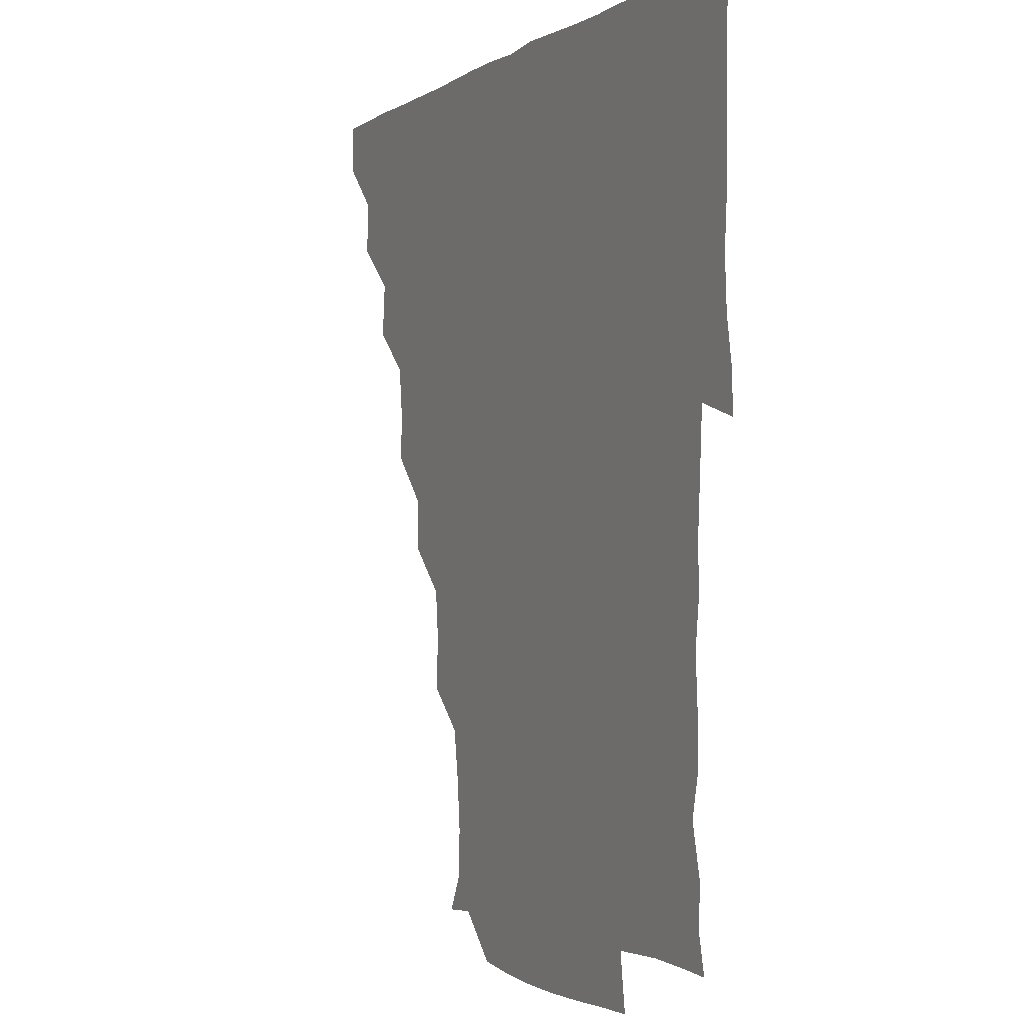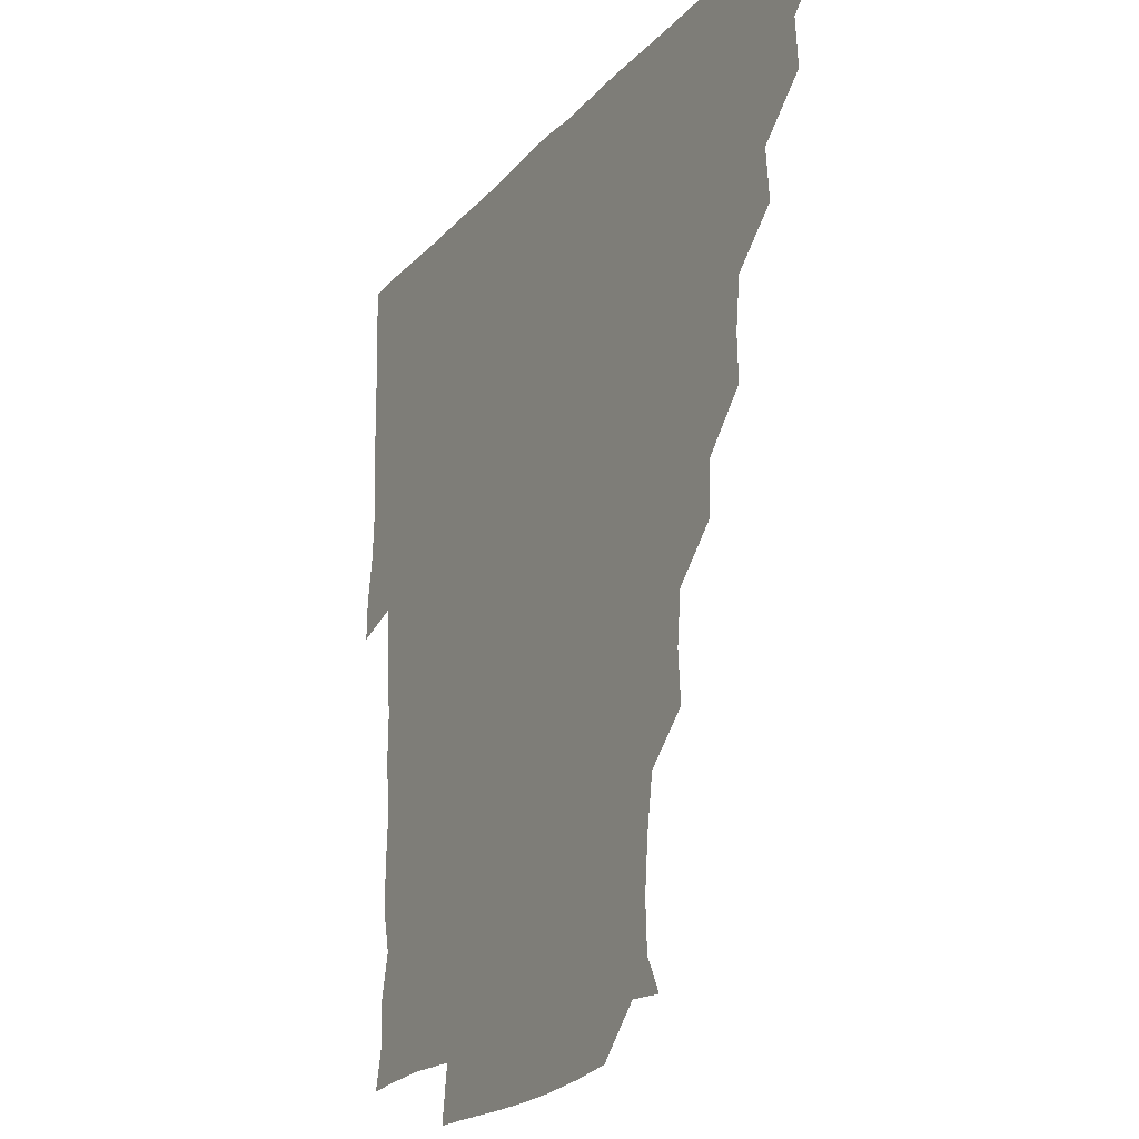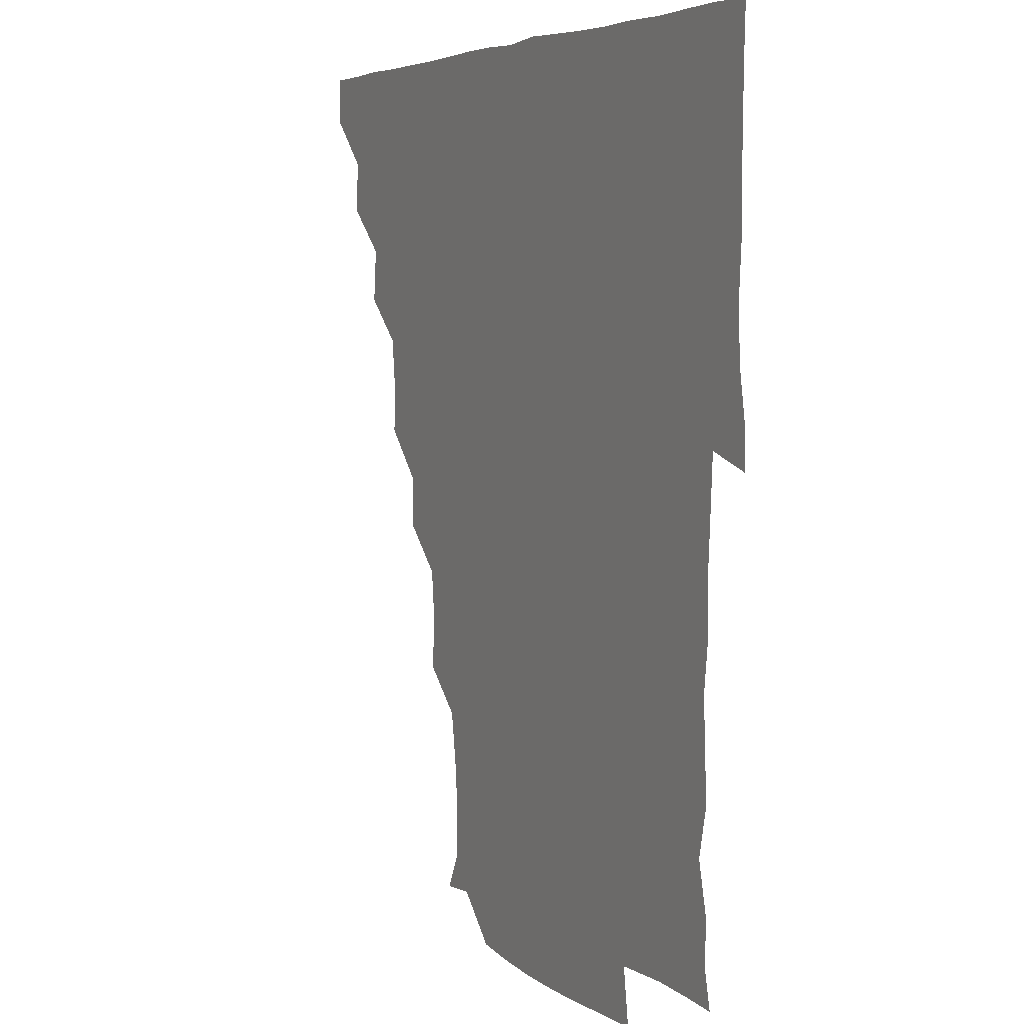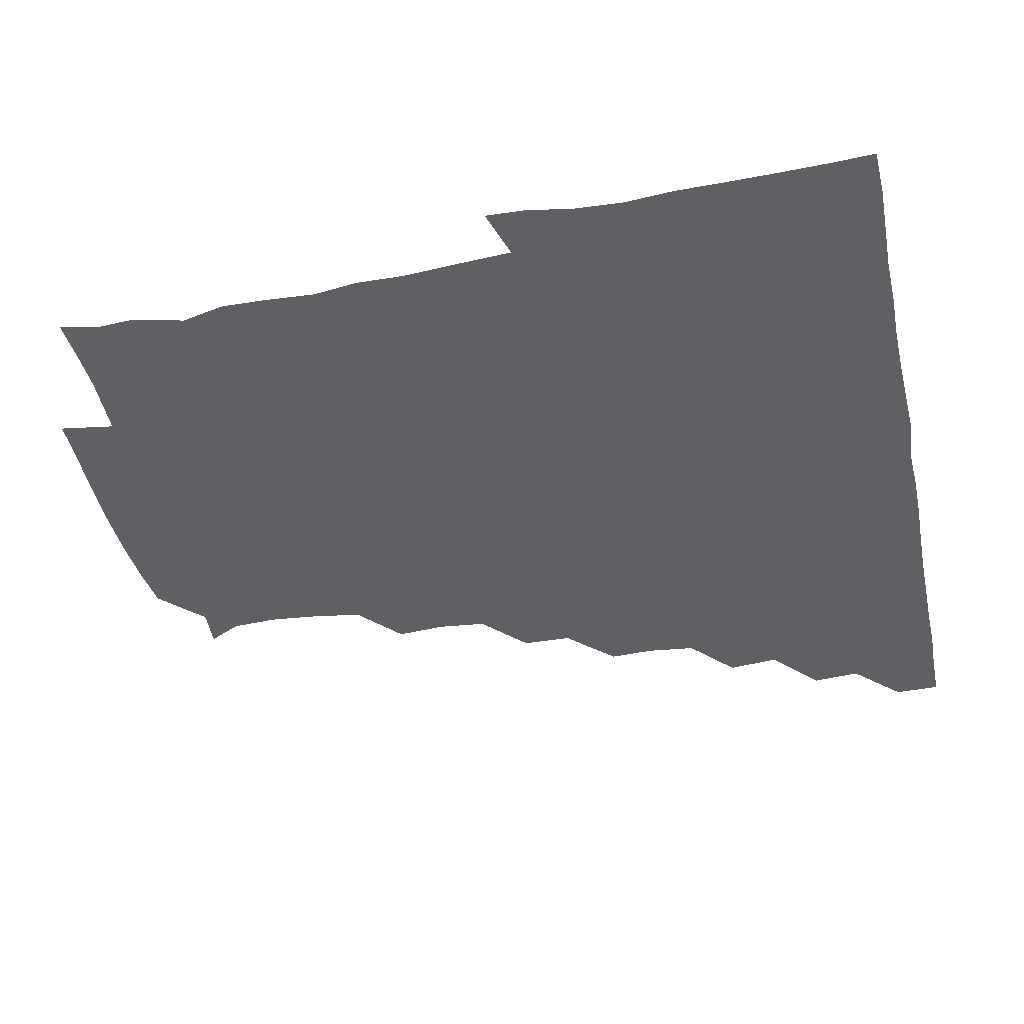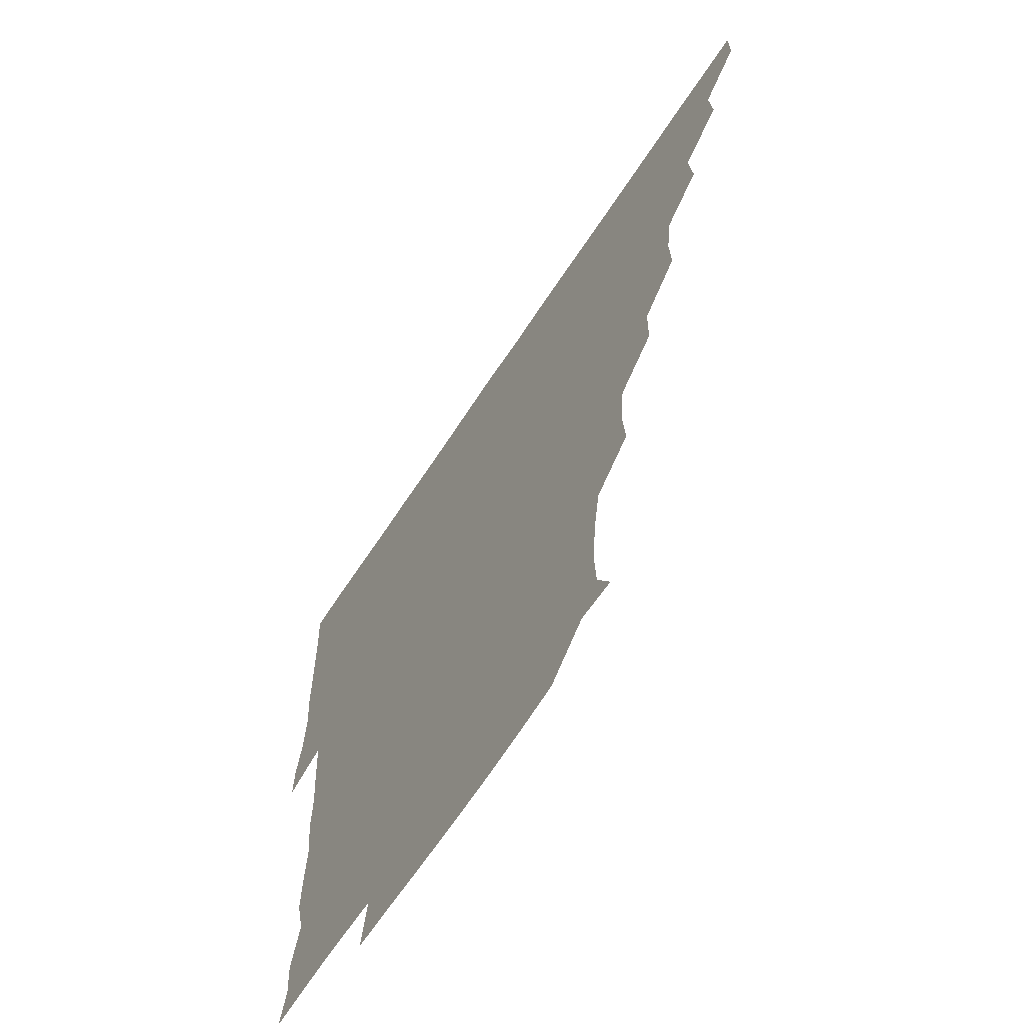
<metadata>
{"format":"obj","ext":"obj","renderer":"f3d","projection":"perspective","resolution":1024,"background":"white","views":[{"elev":-2.0,"azim":64.8,"up":"+Y"},{"elev":-20.6,"azim":-118.9,"up":"+Y"},{"elev":4.9,"azim":63.3,"up":"+Y"},{"elev":-42.9,"azim":102.2,"up":"+Z"},{"elev":-65.5,"azim":-123.2,"up":"+Y"}]}
</metadata>
<code>
v 435.9 420.8 0
v 436.1 435.9 0
v 450.3 389.6 0
v 451.4 405.5 0
v 451.5 421 0
v 451.1 436 0
v 465.3 358.2 0
v 466.9 374.9 0
v 466.9 391.5 0
v 466.2 406 0
v 466.1 420.9 0
v 466 436.4 0
v 482.1 313.6 0
v 482.7 328.4 0
v 480.9 344.3 0
v 481.3 361 0
v 481.8 376.6 0
v 481.6 391.5 0
v 481.2 406.1 0
v 481 421.1 0
v 481 436.1 0
v 497.4 281.9 0
v 497.1 298.2 0
v 495.6 314 0
v 498.1 333.1 0
v 495.7 345.8 0
v 496.7 361.9 0
v 496.3 376.3 0
v 496.1 391.1 0
v 496.2 406 0
v 496.2 420.7 0
v 496 436.1 0
v 513 235.8 0
v 514.1 251.7 0
v 512.5 267.8 0
v 511.9 286 0
v 511.3 300.6 0
v 511.6 317 0
v 511.9 332.7 0
v 510.7 345.8 0
v 511.8 362.1 0
v 511.2 376.2 0
v 511.1 391.1 0
v 511.1 406 0
v 511 420.9 0
v 511.1 436.1 0
v 525.5 163.9 0
v 531.2 174.8 0
v 531.9 190.2 0
v 530.4 206.6 0
v 527.8 222.4 0
v 527.9 241 0
v 526.8 255.6 0
v 526.7 271.6 0
v 526.2 286 0
v 526.7 302.3 0
v 526.3 316.3 0
v 526.1 331.5 0
v 526.3 346.5 0
v 526.3 361.4 0
v 526.3 376.2 0
v 525.9 391.1 0
v 526.1 405.9 0
v 526 420.8 0
v 526.2 436.3 0
v 538.8 164.9 0
v 543.9 180.6 0
v 543.4 196.4 0
v 542 209.7 0
v 541.7 226.5 0
v 542.2 242.9 0
v 541.6 256.5 0
v 541.1 270.9 0
v 541.4 286.6 0
v 541.2 302 0
v 541.4 316.8 0
v 541.3 331.6 0
v 541.2 346.5 0
v 541.7 361.9 0
v 541.4 376.1 0
v 541.1 391 0
v 541.1 405.9 0
v 540.9 421.3 0
v 541 436.7 0
v 553.3 150.7 0
v 556.9 165.7 0
v 557.6 182.6 0
v 556.1 198 0
v 557.7 211.6 0
v 556.1 227.9 0
v 556.8 242.4 0
v 556.3 256.8 0
v 556.4 272.2 0
v 556.6 287.2 0
v 556.2 301.1 0
v 556.1 316.8 0
v 556.3 331.7 0
v 556.1 346 0
v 556.2 361.5 0
v 556.1 376.1 0
v 556 391 0
v 556.4 405.7 0
v 556.3 420.4 0
v 555.6 436.7 0
v 567.3 149 0
v 572.4 167.8 0
v 572.2 182.9 0
v 570.7 196.2 0
v 571.3 214 0
v 571.1 226.4 0
v 571.6 241.7 0
v 571.3 256.5 0
v 571.1 271.8 0
v 571 287.2 0
v 571.6 302.1 0
v 570.9 315.4 0
v 571 331.3 0
v 571 346.2 0
v 571.1 361.3 0
v 571 376.1 0
v 571.1 391 0
v 571.2 405.7 0
v 571.2 420.6 0
v 570.9 436.1 0
v 583.7 147.9 0
v 586.5 167.9 0
v 586.3 182.8 0
v 587.3 196.1 0
v 585.4 212.4 0
v 586.2 225.3 0
v 585.8 242.3 0
v 586.1 257.2 0
v 586.3 271.8 0
v 586 286.3 0
v 586.1 302.3 0
v 586.2 316.9 0
v 586.3 332 0
v 586.2 346.5 0
v 586.2 361.3 0
v 586.2 376.1 0
v 586.2 390.9 0
v 586.2 405.6 0
v 585.9 420.9 0
v 585.7 437.2 0
v 600 147.4 0
v 600.7 167.8 0
v 600.6 183 0
v 601.3 198.7 0
v 601.3 212 0
v 601.9 226.7 0
v 601 242 0
v 600.6 256.9 0
v 601.1 271.8 0
v 601 286.9 0
v 601 302 0
v 601.2 316.2 0
v 601 331.5 0
v 601 346 0
v 601.1 361.3 0
v 601.2 376.2 0
v 601.2 391 0
v 601 406 0
v 601 420.8 0
v 600.1 436.7 0
v 616.3 147.6 0
v 615.3 167.7 0
v 615.9 183.2 0
v 615.9 196.7 0
v 616.1 212.1 0
v 616.1 227.9 0
v 615.9 243.1 0
v 616.2 256.5 0
v 615.7 272.4 0
v 615.9 286.9 0
v 615.7 302.1 0
v 616.2 317.1 0
v 616.1 331.5 0
v 616.1 346.6 0
v 616.1 361.3 0
v 616.2 376.3 0
v 616.2 391 0
v 616.3 405.8 0
v 615.9 421.1 0
v 615.1 436.1 0
v 632.7 148.1 0
v 630.1 166.7 0
v 630.4 182.3 0
v 630.8 196.8 0
v 630.7 212.7 0
v 630.7 228 0
v 630.5 242 0
v 631.2 257.4 0
v 630.8 271.7 0
v 630.9 286.7 0
v 630.8 301.2 0
v 630.8 317.1 0
v 631.1 331.8 0
v 631 346.4 0
v 631 361.7 0
v 631.1 376.4 0
v 631 391 0
v 631.2 405.9 0
v 631.2 420.7 0
v 630.5 435.8 0
v 646.7 148.2 0
v 644 165.7 0
v 644.8 182.1 0
v 645.2 197.7 0
v 645.4 213.1 0
v 645.1 228.3 0
v 645.5 241.7 0
v 645.3 258 0
v 645.9 272 0
v 645.9 286.7 0
v 646 301.1 0
v 645.4 316.9 0
v 645.6 332.4 0
v 646.1 346.2 0
v 646 361 0
v 646 376.5 0
v 646.4 391.5 0
v 646.4 405.9 0
v 646.3 420.6 0
v 645.3 436.1 0
v 664.6 166.3 0
v 660.7 181.9 0
v 660.2 196.6 0
v 659.2 212.8 0
v 659.8 227.6 0
v 660.4 241.6 0
v 660.1 256.8 0
v 660.4 272 0
v 660.2 287.3 0
v 660.4 302.8 0
v 660.6 317.1 0
v 660.5 331.9 0
v 660.7 347 0
v 660.9 361.5 0
v 660.9 376.6 0
v 661 391.3 0
v 661 406.1 0
v 661.2 420.9 0
v 661 435.7 0
v 679.9 165.6 0
v 674.9 181.5 0
v 674.1 197 0
v 673.2 211.1 0
v 674.1 226.6 0
v 674 241.5 0
v 674.5 255.6 0
v 674.4 271.9 0
v 674.3 287.1 0
v 674.9 302.3 0
v 675.4 317.9 0
v 675 332.2 0
v 674.8 347.3 0
v 675 362.6 0
v 675.6 376.8 0
v 675.8 391.7 0
v 676 406.1 0
v 676.1 420.8 0
v 676 436.1 0
v 691.8 164.8 0
v 688.9 176.9 0
v 689.7 189.6 0
v 685.7 205.9 0
v 689 220.1 0
v 688.6 235.2 0
v 687.6 251.2 0
v 689.5 266 0
v 689.2 281.5 0
v 690.2 297.7 0
v 691.4 317.9 0
v 689.4 332.4 0
v 689.2 345.9 0
v 689.5 360.9 0
v 689.8 376.5 0
v 689.9 391.9 0
v 690.6 406.3 0
v 690.7 420.7 0
v 690.9 436.4 0
v 707.8 312.9 0
v 707.3 325.8 0
v 704.7 340.6 0
v 703.8 356.8 0
v 705 372.8 0
v 705 389.1 0
v 705.2 405.5 0
v 705.6 421 0
v 706.2 435.9 0
f 4 5 1
f 1 5 2
f 5 6 2
f 8 9 3
f 3 9 4
f 9 10 4
f 4 10 5
f 10 11 5
f 5 11 6
f 11 12 6
f 15 16 7
f 7 16 8
f 16 17 8
f 8 17 9
f 17 18 9
f 9 18 10
f 18 19 10
f 10 19 11
f 19 20 11
f 11 20 12
f 20 21 12
f 23 24 13
f 13 24 14
f 24 25 14
f 14 25 15
f 25 26 15
f 15 26 16
f 26 27 16
f 16 27 17
f 27 28 17
f 17 28 18
f 28 29 18
f 18 29 19
f 29 30 19
f 19 30 20
f 30 31 20
f 20 31 21
f 31 32 21
f 35 36 22
f 22 36 23
f 36 37 23
f 23 37 24
f 37 38 24
f 24 38 25
f 38 39 25
f 25 39 26
f 39 40 26
f 26 40 27
f 40 41 27
f 27 41 28
f 41 42 28
f 28 42 29
f 42 43 29
f 29 43 30
f 43 44 30
f 30 44 31
f 44 45 31
f 31 45 32
f 45 46 32
f 51 52 33
f 33 52 34
f 52 53 34
f 34 53 35
f 53 54 35
f 35 54 36
f 54 55 36
f 36 55 37
f 55 56 37
f 37 56 38
f 56 57 38
f 38 57 39
f 57 58 39
f 39 58 40
f 58 59 40
f 40 59 41
f 59 60 41
f 41 60 42
f 60 61 42
f 42 61 43
f 61 62 43
f 43 62 44
f 62 63 44
f 44 63 45
f 63 64 45
f 45 64 46
f 64 65 46
f 47 66 48
f 66 67 48
f 48 67 49
f 67 68 49
f 49 68 50
f 68 69 50
f 50 69 51
f 69 70 51
f 51 70 52
f 70 71 52
f 52 71 53
f 71 72 53
f 53 72 54
f 72 73 54
f 54 73 55
f 73 74 55
f 55 74 56
f 74 75 56
f 56 75 57
f 75 76 57
f 57 76 58
f 76 77 58
f 58 77 59
f 77 78 59
f 59 78 60
f 78 79 60
f 60 79 61
f 79 80 61
f 61 80 62
f 80 81 62
f 62 81 63
f 81 82 63
f 63 82 64
f 82 83 64
f 64 83 65
f 83 84 65
f 85 86 66
f 66 86 67
f 86 87 67
f 67 87 68
f 87 88 68
f 68 88 69
f 88 89 69
f 69 89 70
f 89 90 70
f 70 90 71
f 90 91 71
f 71 91 72
f 91 92 72
f 72 92 73
f 92 93 73
f 73 93 74
f 93 94 74
f 74 94 75
f 94 95 75
f 75 95 76
f 95 96 76
f 76 96 77
f 96 97 77
f 77 97 78
f 97 98 78
f 78 98 79
f 98 99 79
f 79 99 80
f 99 100 80
f 80 100 81
f 100 101 81
f 81 101 82
f 101 102 82
f 82 102 83
f 102 103 83
f 83 103 84
f 103 104 84
f 85 105 86
f 105 106 86
f 86 106 87
f 106 107 87
f 87 107 88
f 107 108 88
f 88 108 89
f 108 109 89
f 89 109 90
f 109 110 90
f 90 110 91
f 110 111 91
f 91 111 92
f 111 112 92
f 92 112 93
f 112 113 93
f 93 113 94
f 113 114 94
f 94 114 95
f 114 115 95
f 95 115 96
f 115 116 96
f 96 116 97
f 116 117 97
f 97 117 98
f 117 118 98
f 98 118 99
f 118 119 99
f 99 119 100
f 119 120 100
f 100 120 101
f 120 121 101
f 101 121 102
f 121 122 102
f 102 122 103
f 122 123 103
f 103 123 104
f 123 124 104
f 105 125 106
f 125 126 106
f 106 126 107
f 126 127 107
f 107 127 108
f 127 128 108
f 108 128 109
f 128 129 109
f 109 129 110
f 129 130 110
f 110 130 111
f 130 131 111
f 111 131 112
f 131 132 112
f 112 132 113
f 132 133 113
f 113 133 114
f 133 134 114
f 114 134 115
f 134 135 115
f 115 135 116
f 135 136 116
f 116 136 117
f 136 137 117
f 117 137 118
f 137 138 118
f 118 138 119
f 138 139 119
f 119 139 120
f 139 140 120
f 120 140 121
f 140 141 121
f 121 141 122
f 141 142 122
f 122 142 123
f 142 143 123
f 123 143 124
f 143 144 124
f 125 145 126
f 145 146 126
f 126 146 127
f 146 147 127
f 127 147 128
f 147 148 128
f 128 148 129
f 148 149 129
f 129 149 130
f 149 150 130
f 130 150 131
f 150 151 131
f 131 151 132
f 151 152 132
f 132 152 133
f 152 153 133
f 133 153 134
f 153 154 134
f 134 154 135
f 154 155 135
f 135 155 136
f 155 156 136
f 136 156 137
f 156 157 137
f 137 157 138
f 157 158 138
f 138 158 139
f 158 159 139
f 139 159 140
f 159 160 140
f 140 160 141
f 160 161 141
f 141 161 142
f 161 162 142
f 142 162 143
f 162 163 143
f 143 163 144
f 163 164 144
f 145 165 146
f 165 166 146
f 146 166 147
f 166 167 147
f 147 167 148
f 167 168 148
f 148 168 149
f 168 169 149
f 149 169 150
f 169 170 150
f 150 170 151
f 170 171 151
f 151 171 152
f 171 172 152
f 152 172 153
f 172 173 153
f 153 173 154
f 173 174 154
f 154 174 155
f 174 175 155
f 155 175 156
f 175 176 156
f 156 176 157
f 176 177 157
f 157 177 158
f 177 178 158
f 158 178 159
f 178 179 159
f 159 179 160
f 179 180 160
f 160 180 161
f 180 181 161
f 161 181 162
f 181 182 162
f 162 182 163
f 182 183 163
f 163 183 164
f 183 184 164
f 165 185 166
f 185 186 166
f 166 186 167
f 186 187 167
f 167 187 168
f 187 188 168
f 168 188 169
f 188 189 169
f 169 189 170
f 189 190 170
f 170 190 171
f 190 191 171
f 171 191 172
f 191 192 172
f 172 192 173
f 192 193 173
f 173 193 174
f 193 194 174
f 174 194 175
f 194 195 175
f 175 195 176
f 195 196 176
f 176 196 177
f 196 197 177
f 177 197 178
f 197 198 178
f 178 198 179
f 198 199 179
f 179 199 180
f 199 200 180
f 180 200 181
f 200 201 181
f 181 201 182
f 201 202 182
f 182 202 183
f 202 203 183
f 183 203 184
f 203 204 184
f 185 205 186
f 205 206 186
f 186 206 187
f 206 207 187
f 187 207 188
f 207 208 188
f 188 208 189
f 208 209 189
f 189 209 190
f 209 210 190
f 190 210 191
f 210 211 191
f 191 211 192
f 211 212 192
f 192 212 193
f 212 213 193
f 193 213 194
f 213 214 194
f 194 214 195
f 214 215 195
f 195 215 196
f 215 216 196
f 196 216 197
f 216 217 197
f 197 217 198
f 217 218 198
f 198 218 199
f 218 219 199
f 199 219 200
f 219 220 200
f 200 220 201
f 220 221 201
f 201 221 202
f 221 222 202
f 202 222 203
f 222 223 203
f 203 223 204
f 223 224 204
f 206 225 207
f 225 226 207
f 207 226 208
f 226 227 208
f 208 227 209
f 227 228 209
f 209 228 210
f 228 229 210
f 210 229 211
f 229 230 211
f 211 230 212
f 230 231 212
f 212 231 213
f 231 232 213
f 213 232 214
f 232 233 214
f 214 233 215
f 233 234 215
f 215 234 216
f 234 235 216
f 216 235 217
f 235 236 217
f 217 236 218
f 236 237 218
f 218 237 219
f 237 238 219
f 219 238 220
f 238 239 220
f 220 239 221
f 239 240 221
f 221 240 222
f 240 241 222
f 222 241 223
f 241 242 223
f 223 242 224
f 242 243 224
f 225 244 226
f 244 245 226
f 226 245 227
f 245 246 227
f 227 246 228
f 246 247 228
f 228 247 229
f 247 248 229
f 229 248 230
f 248 249 230
f 230 249 231
f 249 250 231
f 231 250 232
f 250 251 232
f 232 251 233
f 251 252 233
f 233 252 234
f 252 253 234
f 234 253 235
f 253 254 235
f 235 254 236
f 254 255 236
f 236 255 237
f 255 256 237
f 237 256 238
f 256 257 238
f 238 257 239
f 257 258 239
f 239 258 240
f 258 259 240
f 240 259 241
f 259 260 241
f 241 260 242
f 260 261 242
f 242 261 243
f 261 262 243
f 244 263 245
f 263 264 245
f 245 264 246
f 264 265 246
f 246 265 247
f 265 266 247
f 247 266 248
f 266 267 248
f 248 267 249
f 267 268 249
f 249 268 250
f 268 269 250
f 250 269 251
f 269 270 251
f 251 270 252
f 270 271 252
f 252 271 253
f 271 272 253
f 253 272 254
f 272 273 254
f 254 273 255
f 273 274 255
f 255 274 256
f 274 275 256
f 256 275 257
f 275 276 257
f 257 276 258
f 276 277 258
f 258 277 259
f 277 278 259
f 259 278 260
f 278 279 260
f 260 279 261
f 279 280 261
f 261 280 262
f 280 281 262
f 273 282 274
f 282 283 274
f 274 283 275
f 283 284 275
f 275 284 276
f 284 285 276
f 276 285 277
f 285 286 277
f 277 286 278
f 286 287 278
f 278 287 279
f 287 288 279
f 279 288 280
f 288 289 280
f 280 289 281
f 289 290 281

</code>
